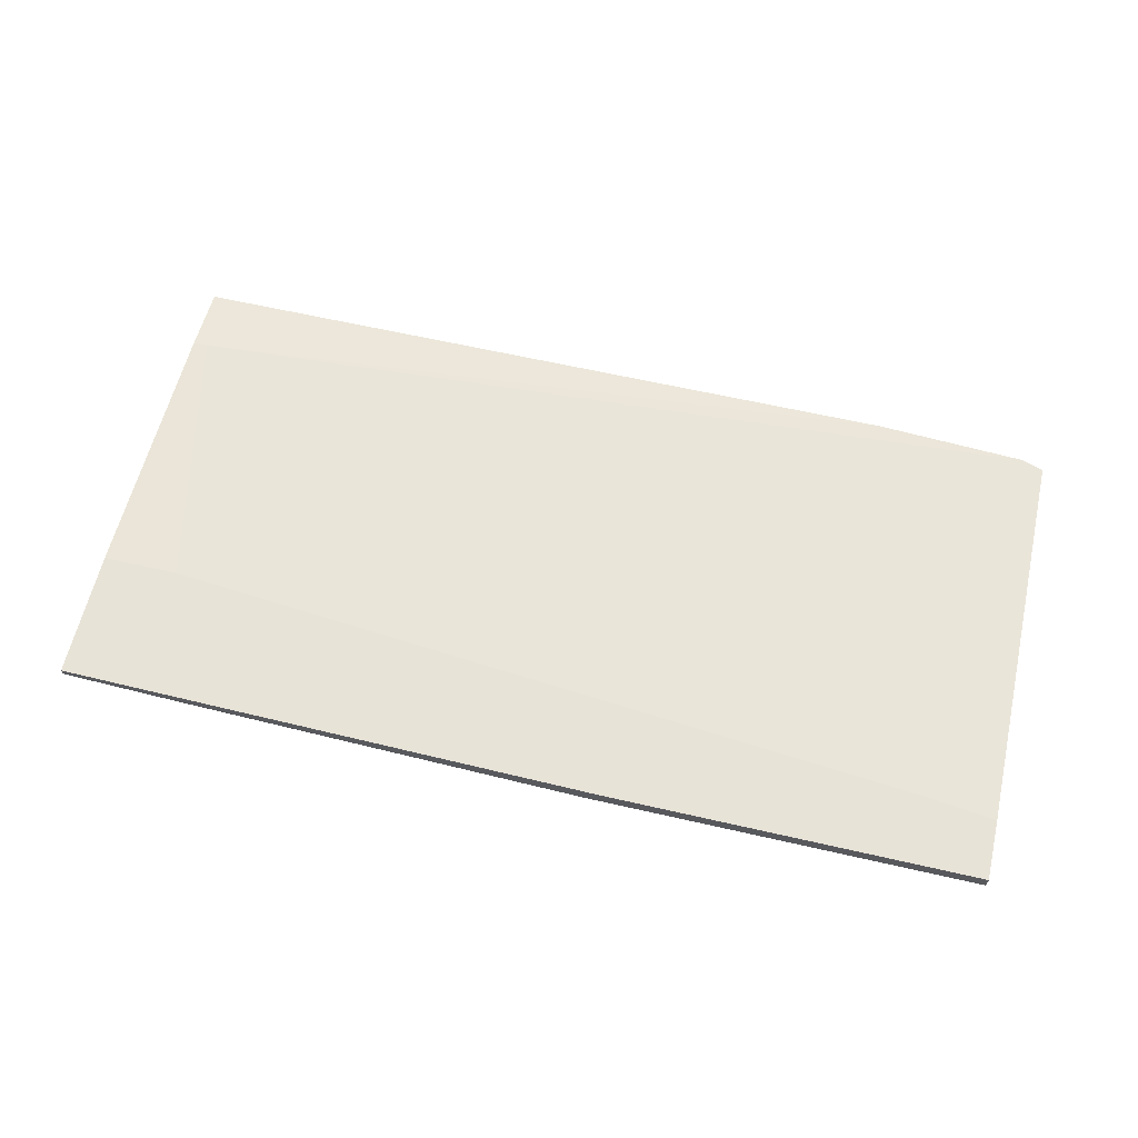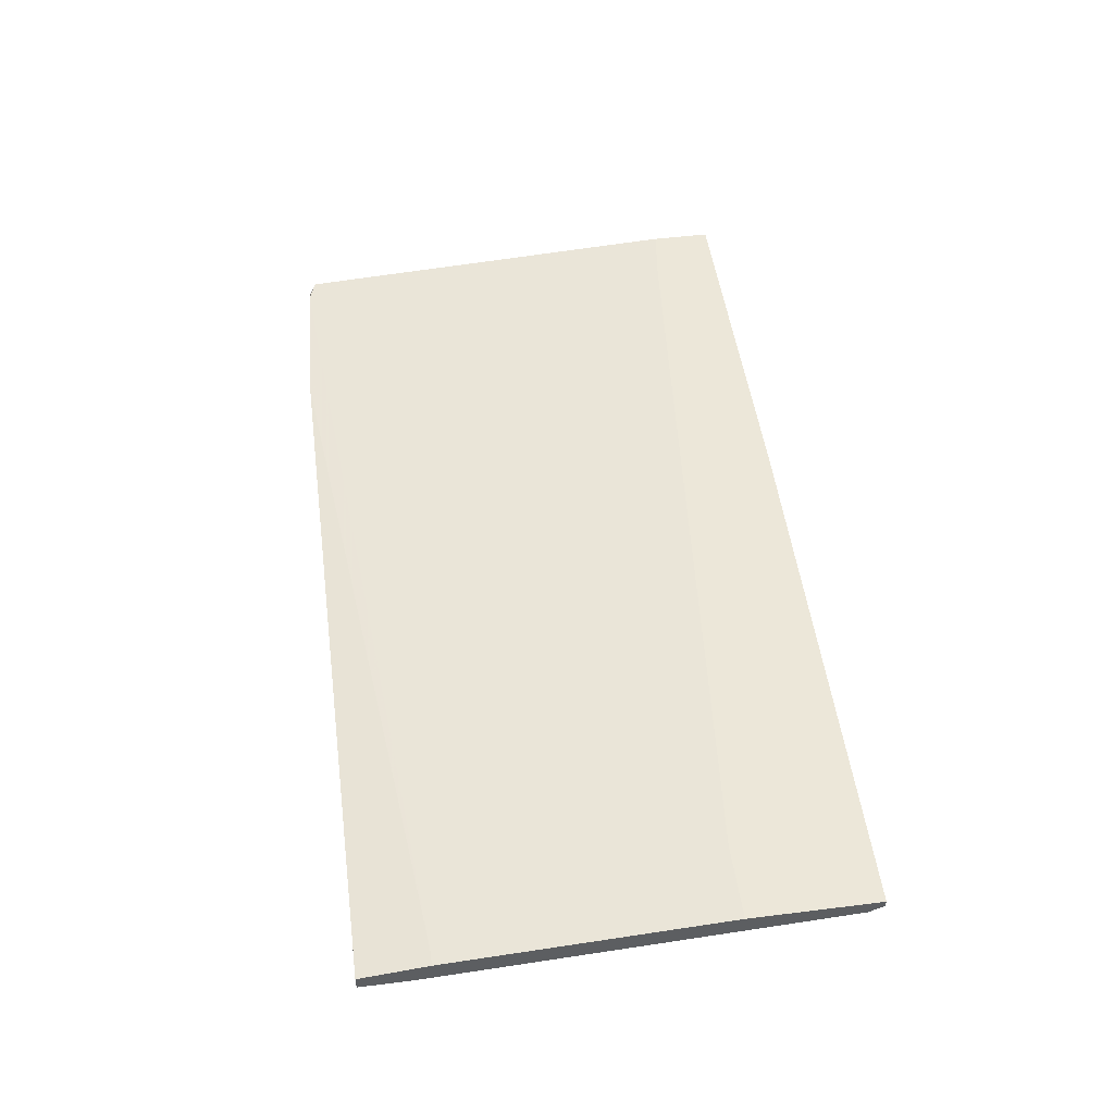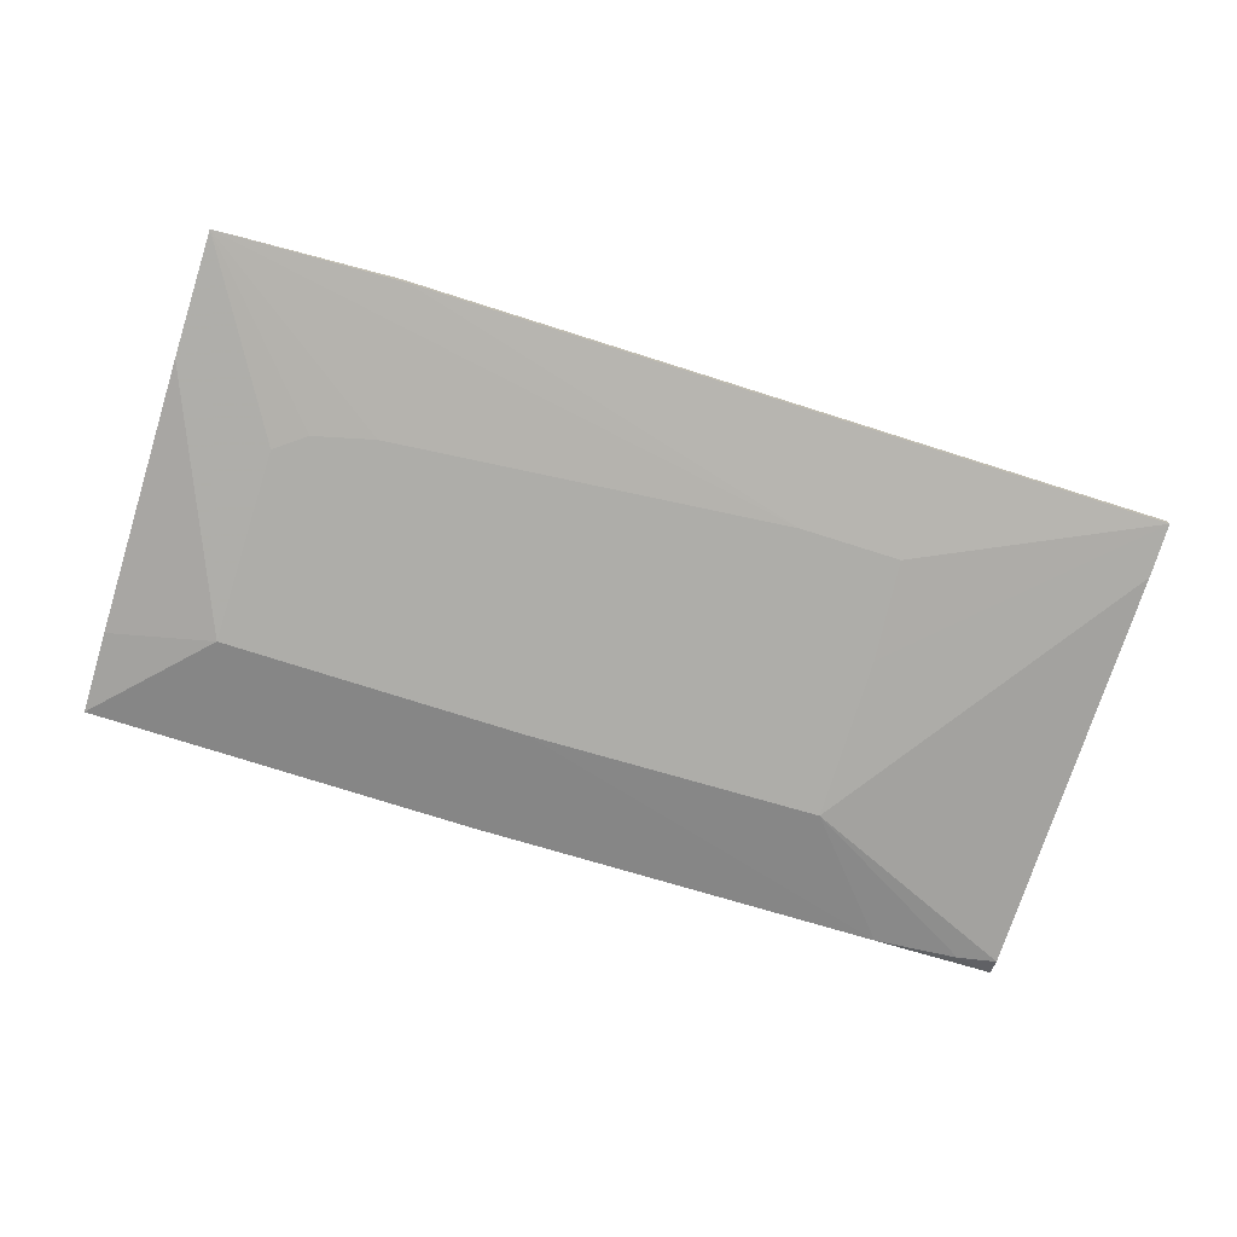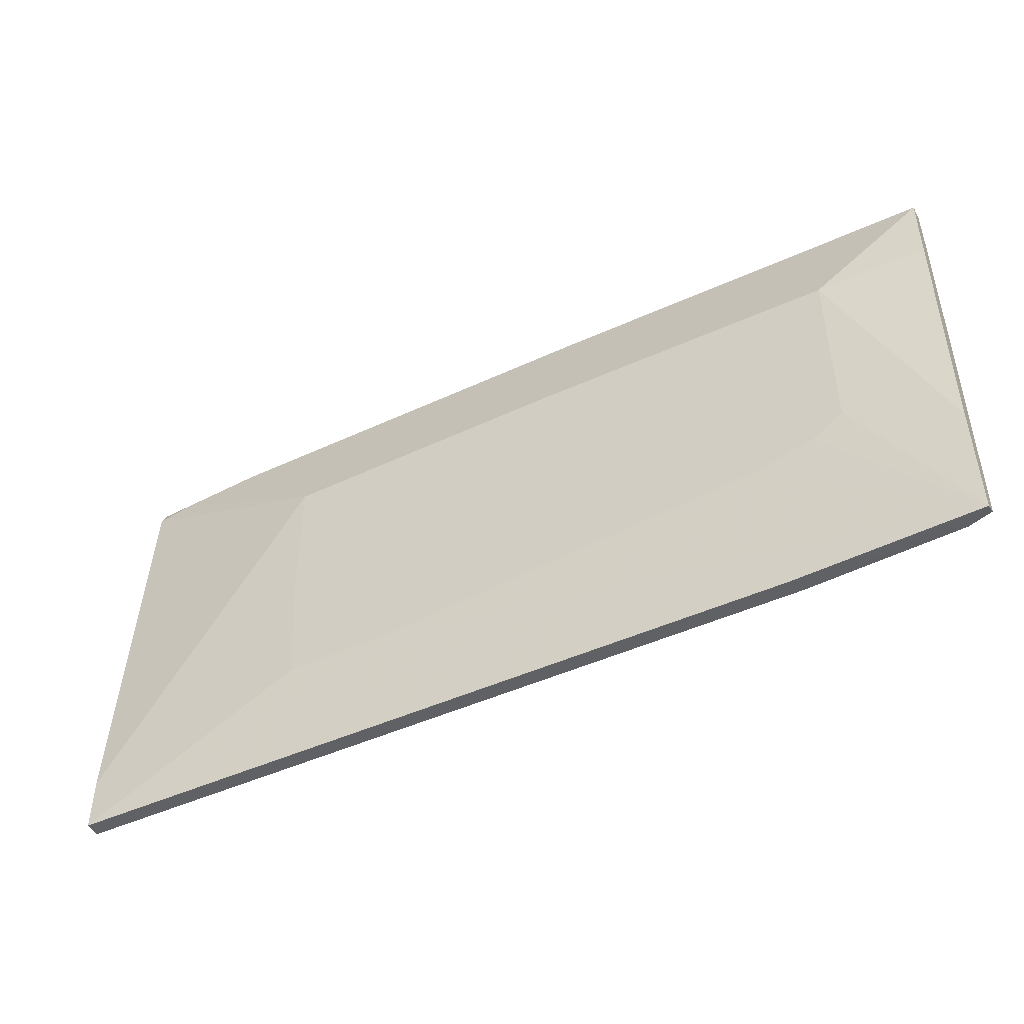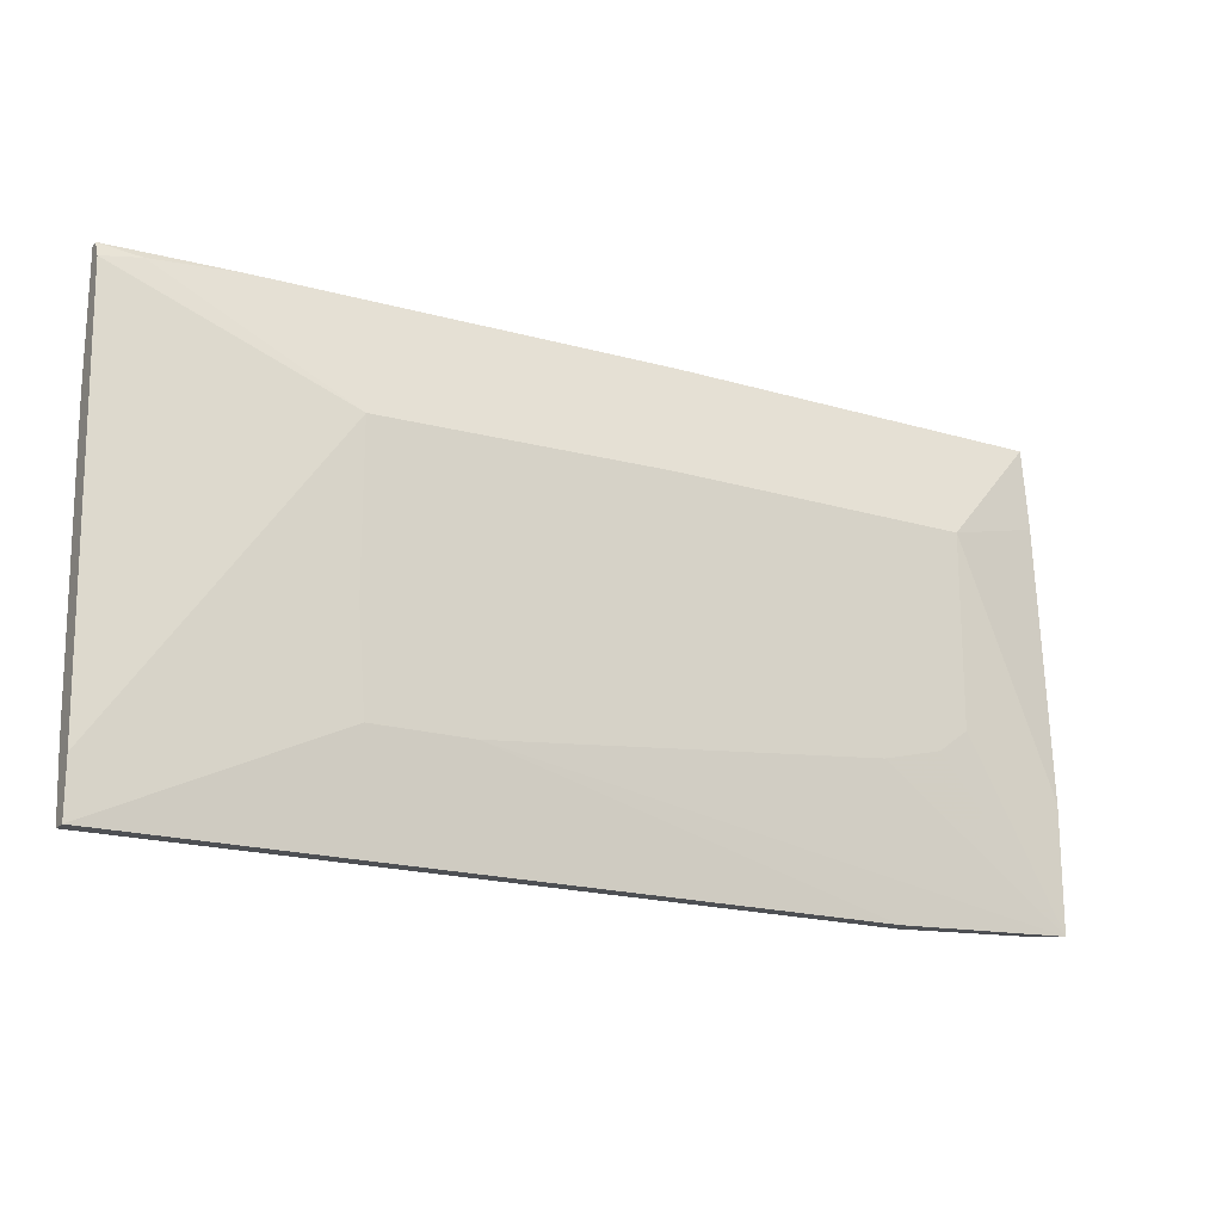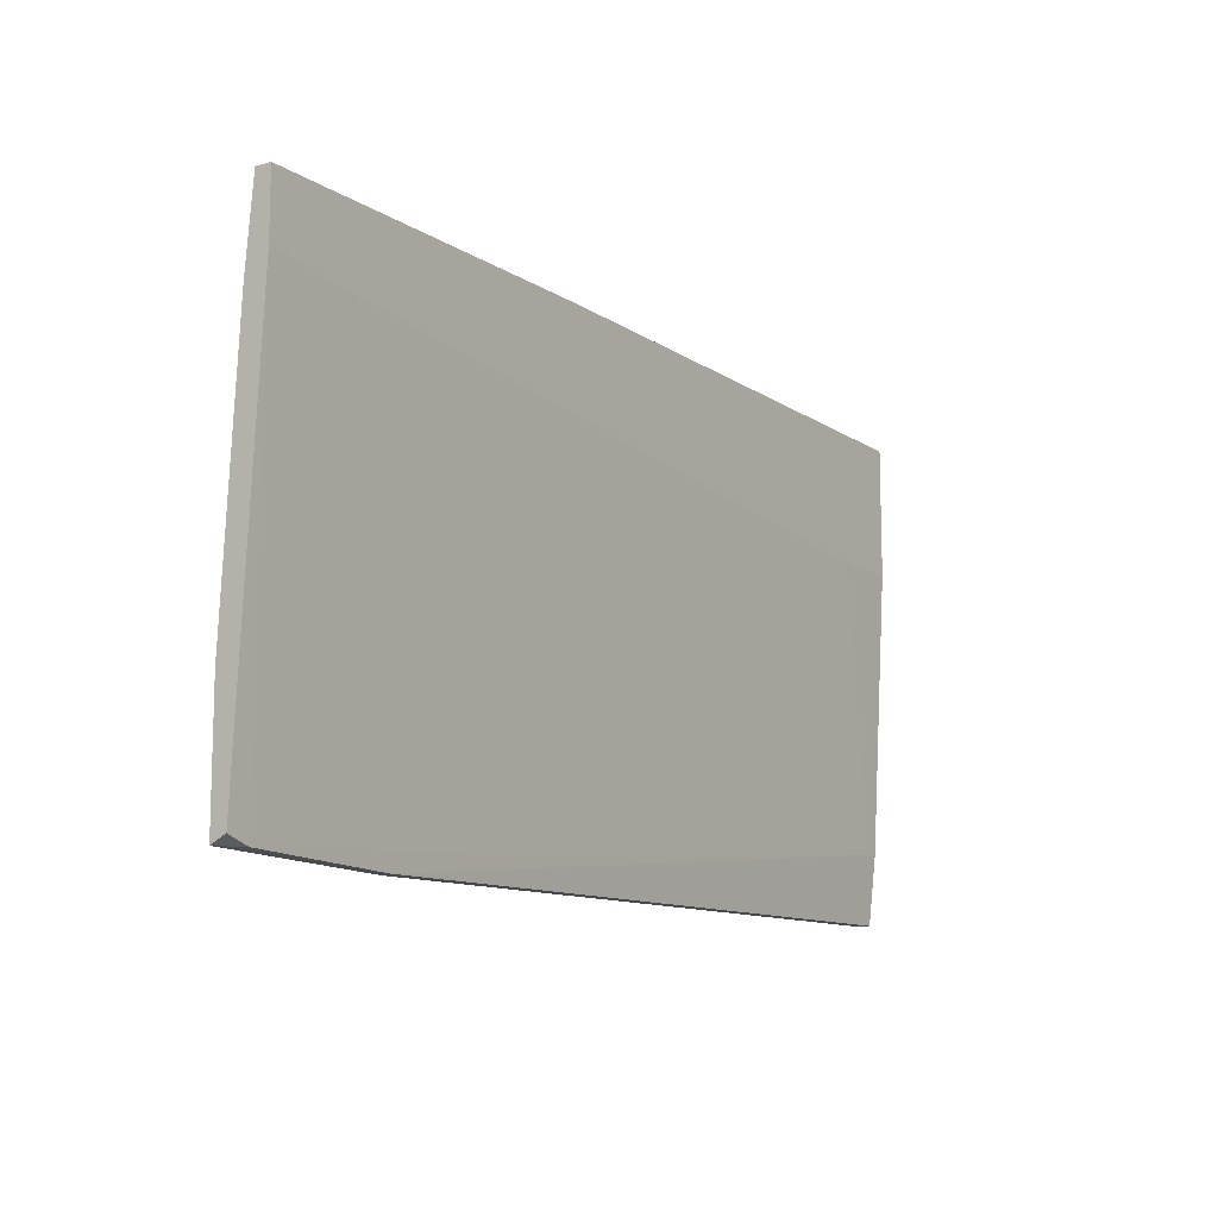
<metadata>
{"format":"obj","ext":"obj","renderer":"f3d","projection":"perspective","resolution":1024,"background":"white","views":[{"elev":62.2,"azim":13.1,"up":"+Y"},{"elev":49.9,"azim":-97.8,"up":"+Y"},{"elev":-77.1,"azim":162.5,"up":"+Y"},{"elev":-47.6,"azim":27.0,"up":"+Z"},{"elev":-18.9,"azim":-29.5,"up":"+Z"},{"elev":-11.1,"azim":123.9,"up":"+Z"}]}
</metadata>
<code>
v 0.0857 0.02144 -0.04936
v 0.0857 0.02144 0.03334
v 0.0857 0.02306 0.05118
v 0.0857 0.0182 -0.02504
v 0.0857 0.0182 -0.05099
v 0.0857 0.02631 0.0382
v 0.0857 0.02631 0.05118
v -0.001902 0.01657 0.02685
v -0.1024 0.02306 0.04793
v 0.0565 0.01657 -0.01855
v 0.08082 0.02144 -0.05099
v -0.1073 0.02306 -0.03801
v 0.05811 0.02468 0.005764
v 0.006224 0.02631 0.05117
v -0.06189 0.01657 -0.02991
v 0.002978 0.02306 0.05117
v -0.04082 0.01657 -0.02991
v 0.04839 0.02144 -0.0526
v 0.07271 0.02631 0.03658
v -0.06353 0.01657 0.02522
v -0.06353 0.01657 -0.008815
v 0.04676 0.0182 -0.0526
v 0.06299 0.01657 0.02685
v 0.06299 0.01657 -0.01368
v 0.04351 0.01657 -0.0218
v -0.0846 0.02306 0.04955
v -0.1106 0.02144 -0.05261
v -0.1106 0.02306 -0.03801
v -0.1106 0.02306 0.04631
v -0.1106 0.0182 -0.04125
v -0.1106 0.0182 -0.05261
v -0.1106 0.02631 0.02198
v -0.1106 0.02631 0.04955
v -0.1106 0.02468 0.04955
v -0.09432 0.02631 0.02198
f 20 31 21
f 31 34 28
f 15 23 20
f 28 34 32
f 3 5 7
f 19 32 7
f 34 31 29
f 31 28 27
f 32 34 33
f 7 32 33
f 23 15 10
f 3 7 16
f 33 34 16
f 23 5 4
f 5 3 4
f 31 20 30
f 29 31 30
f 20 29 30
f 11 5 18
f 31 27 18
f 16 34 26
f 5 11 1
f 7 5 1
f 31 18 22
f 18 5 22
f 32 19 35
f 28 32 35
f 20 23 8
f 23 3 8
f 3 16 8
f 26 20 8
f 16 26 8
f 11 19 6
f 19 7 6
f 1 11 6
f 7 1 6
f 3 23 2
f 23 4 2
f 4 3 2
f 15 31 17
f 10 15 17
f 31 22 17
f 22 5 17
f 5 23 24
f 23 10 24
f 10 5 24
f 7 33 14
f 16 7 14
f 33 16 14
f 5 10 25
f 10 17 25
f 17 5 25
f 27 28 12
f 11 18 12
f 18 27 12
f 28 35 12
f 34 29 9
f 29 20 9
f 26 34 9
f 20 26 9
f 19 11 13
f 35 19 13
f 11 12 13
f 12 35 13
f 31 15 21
f 15 20 21

</code>
